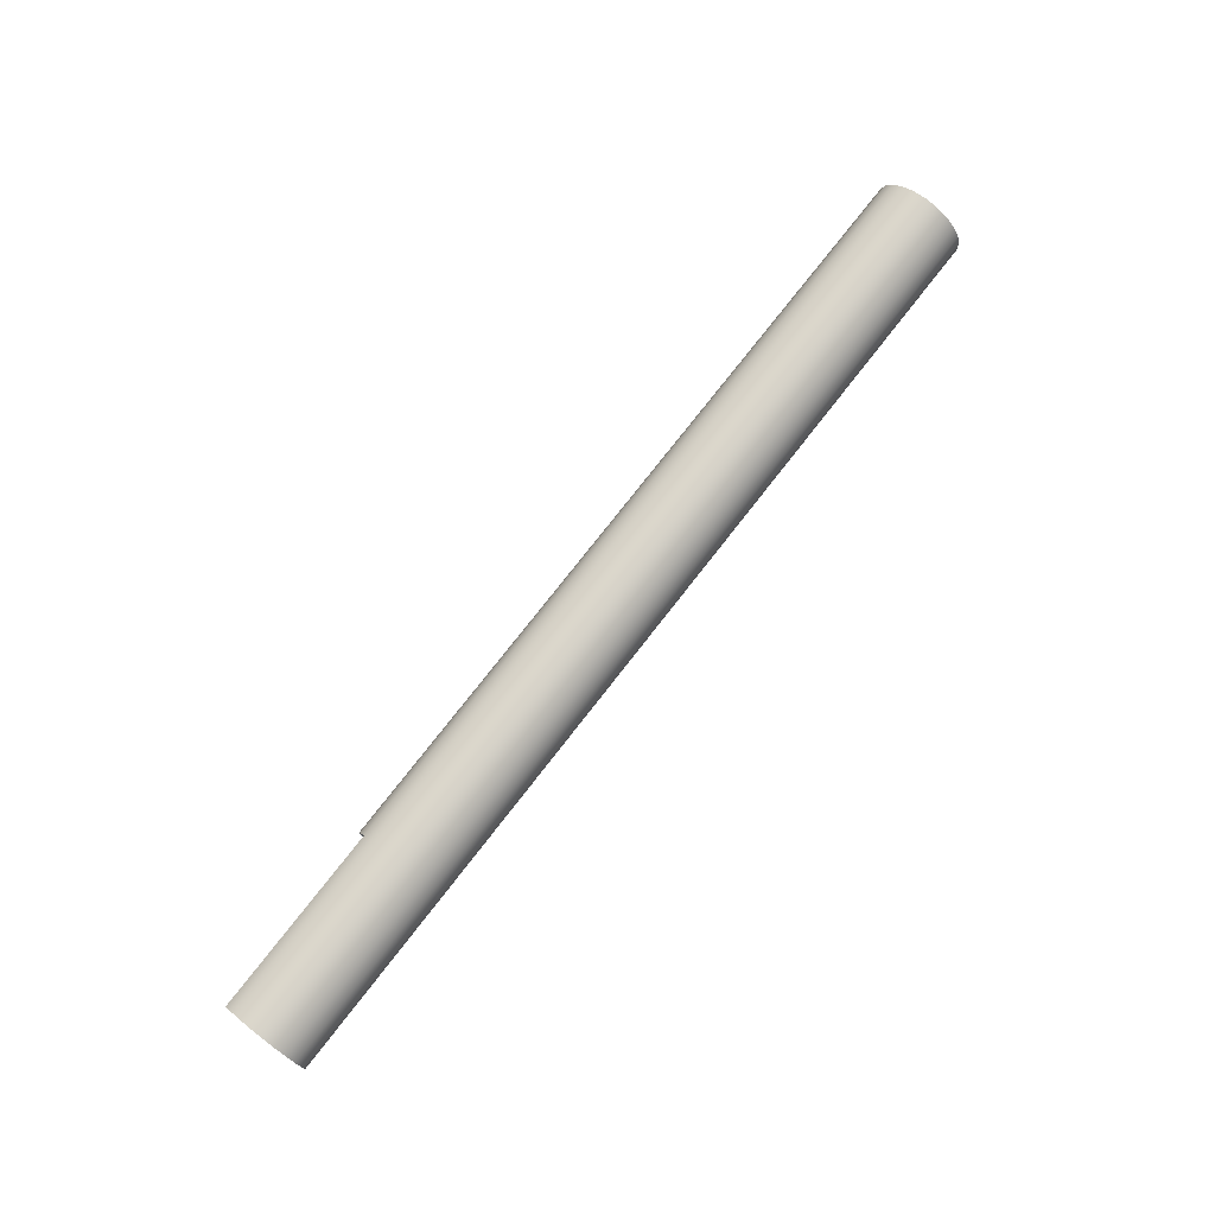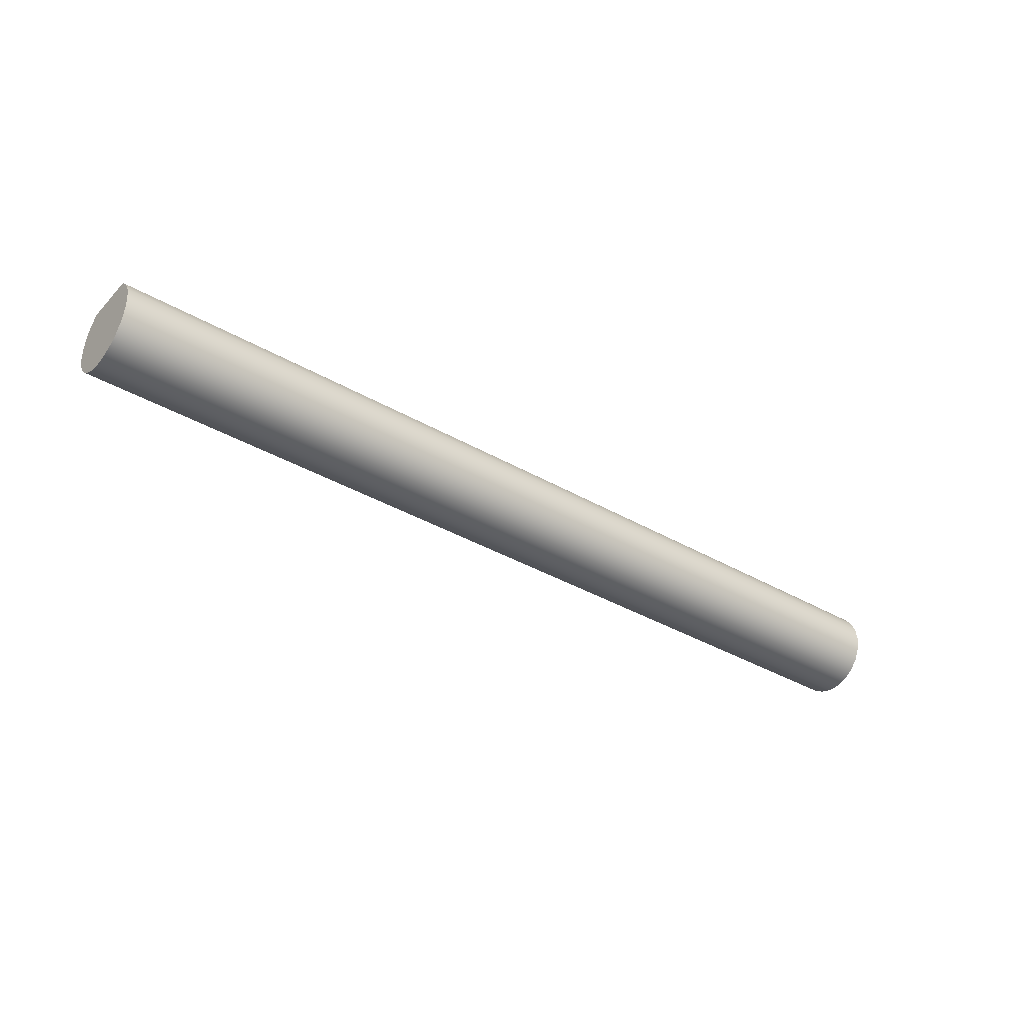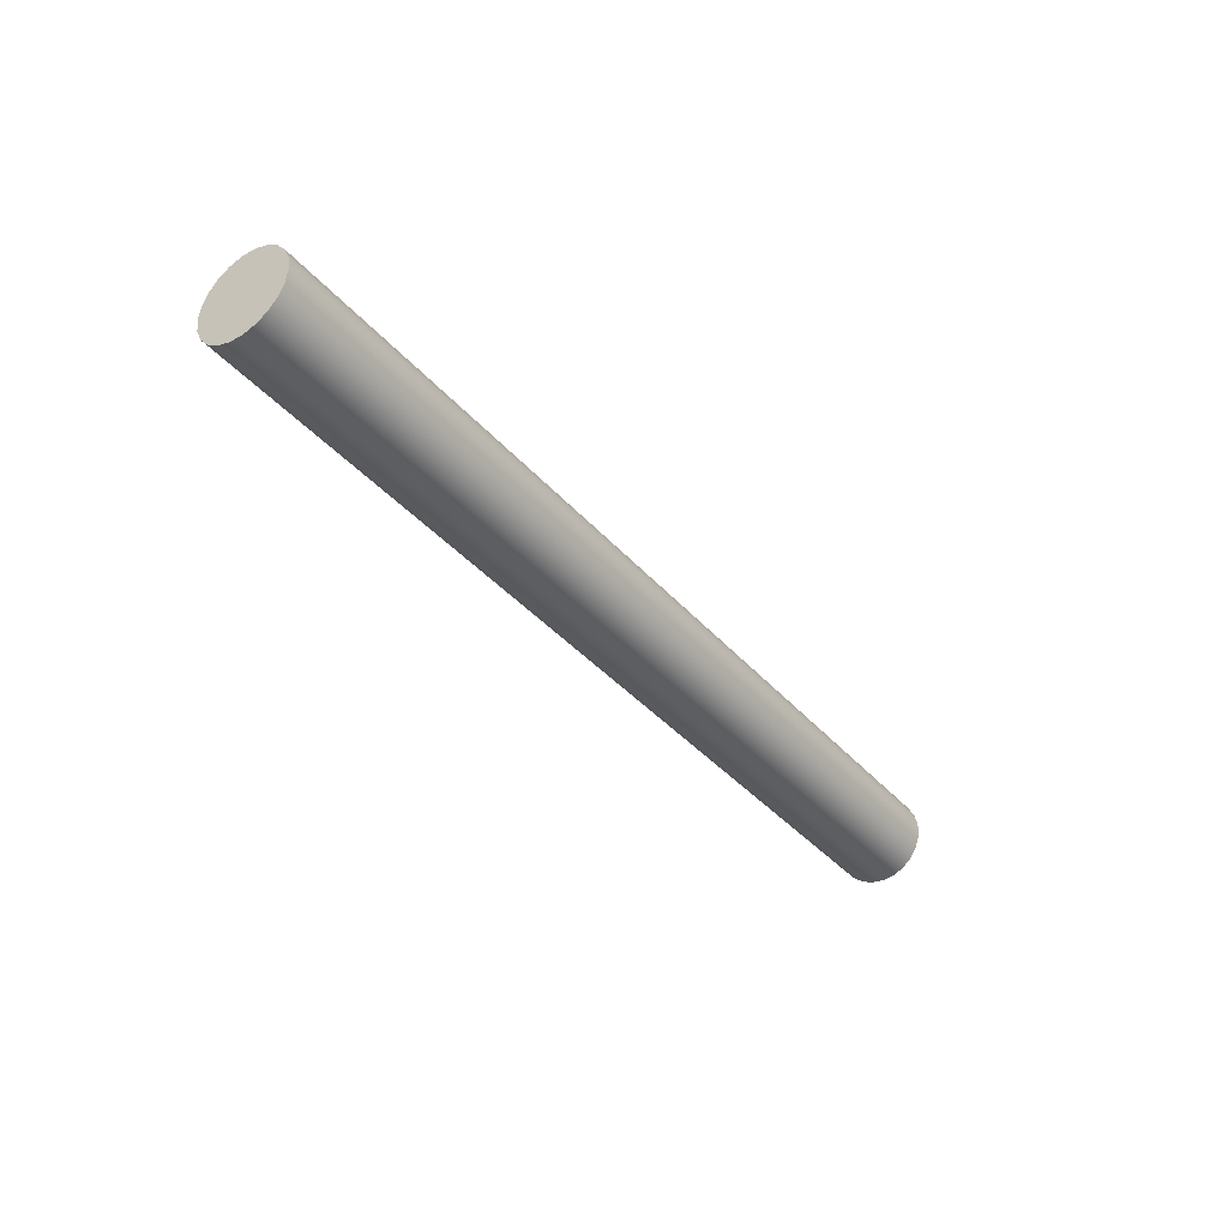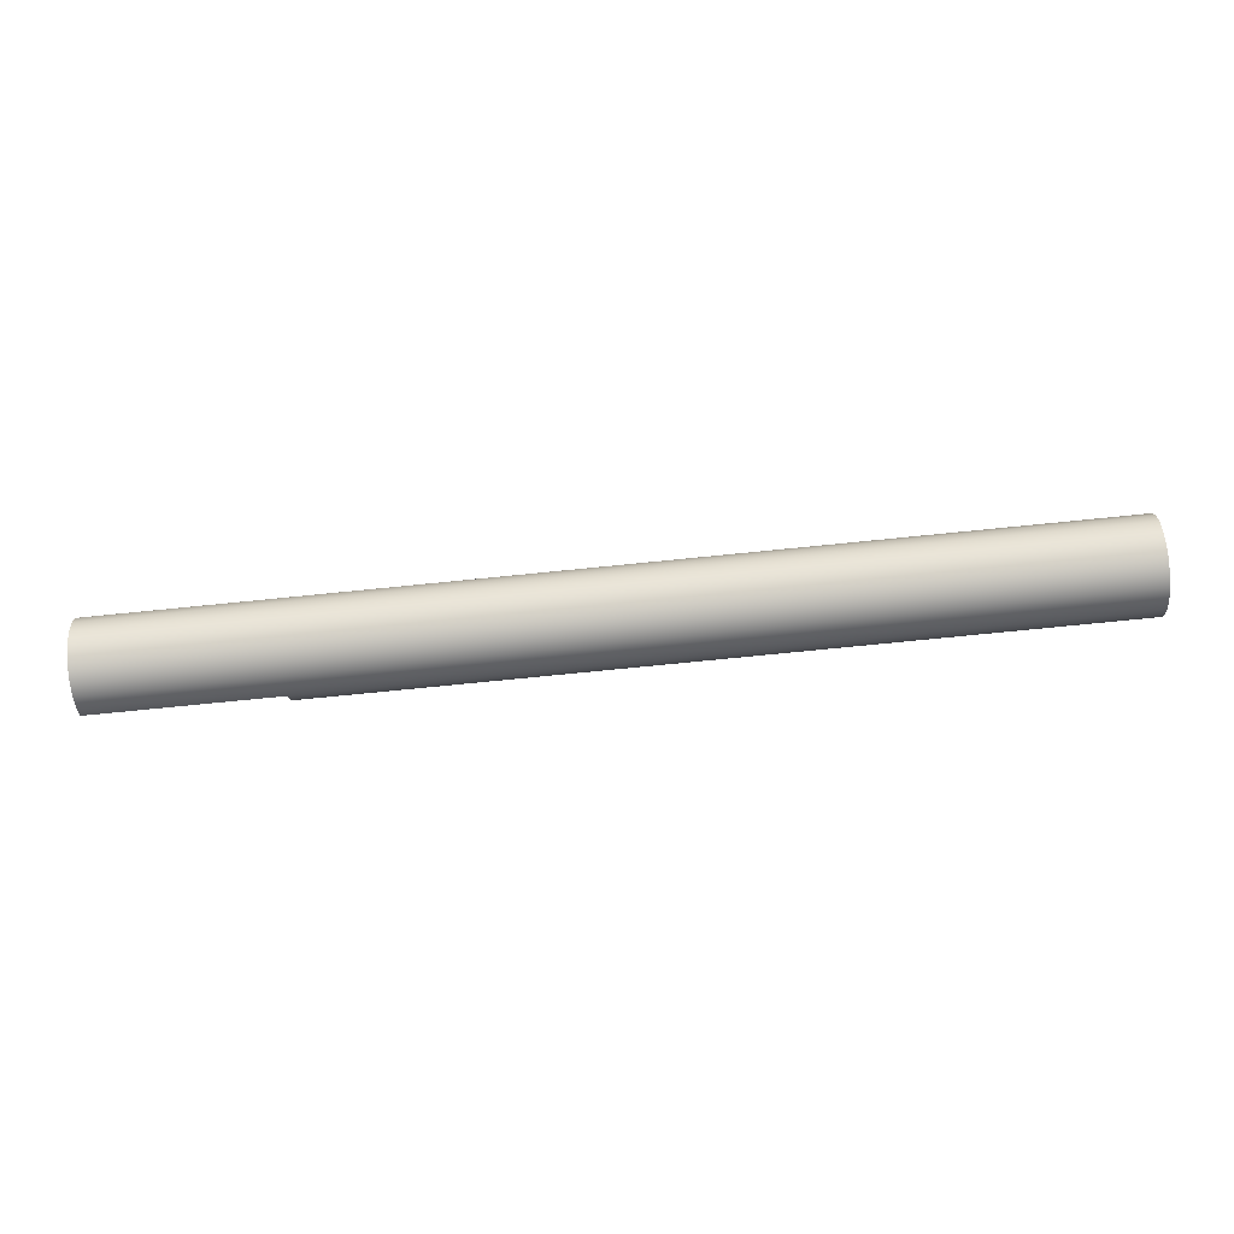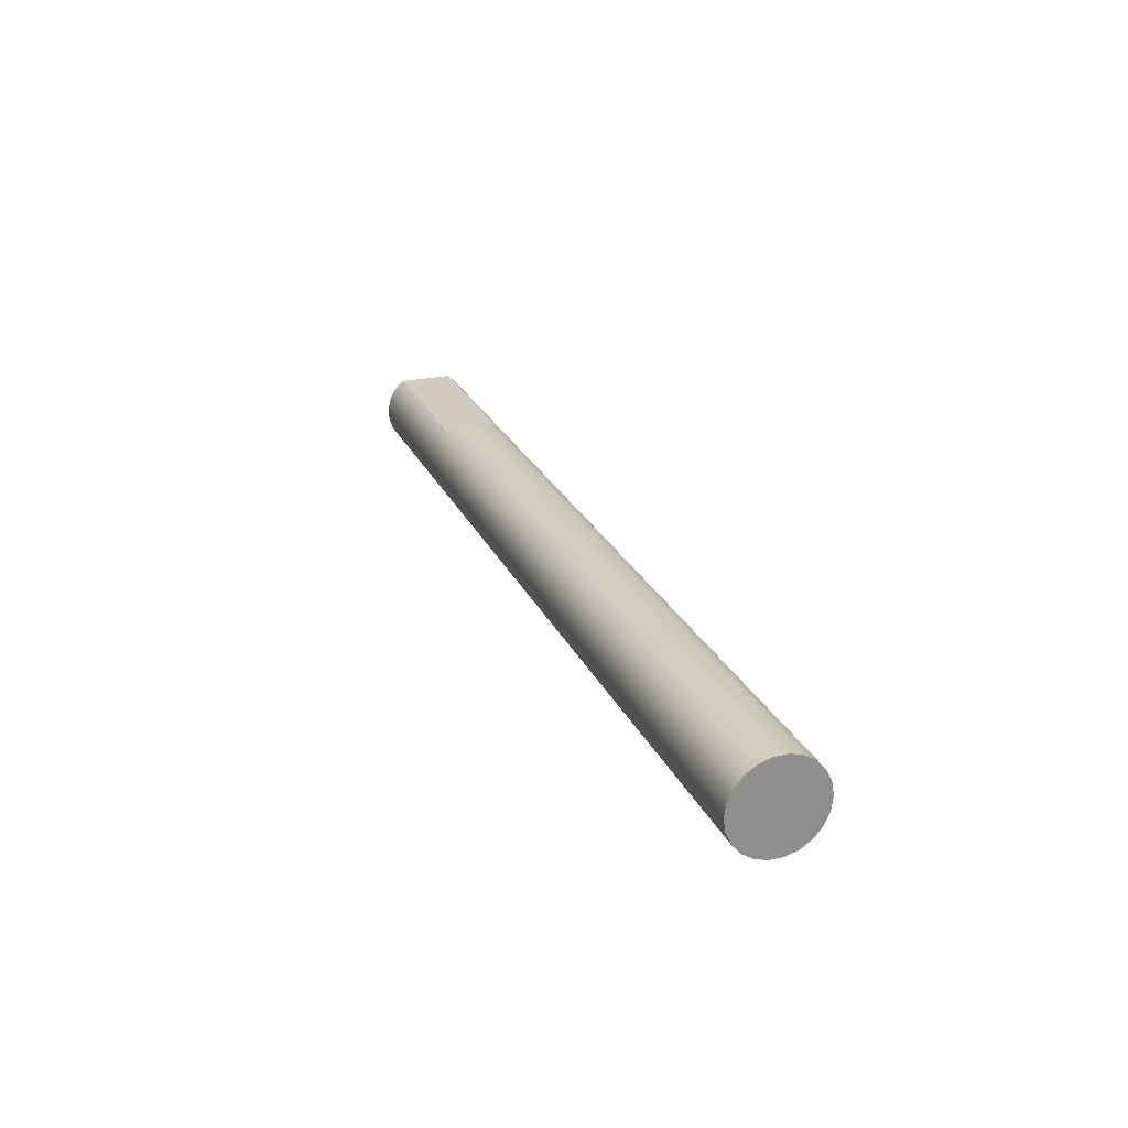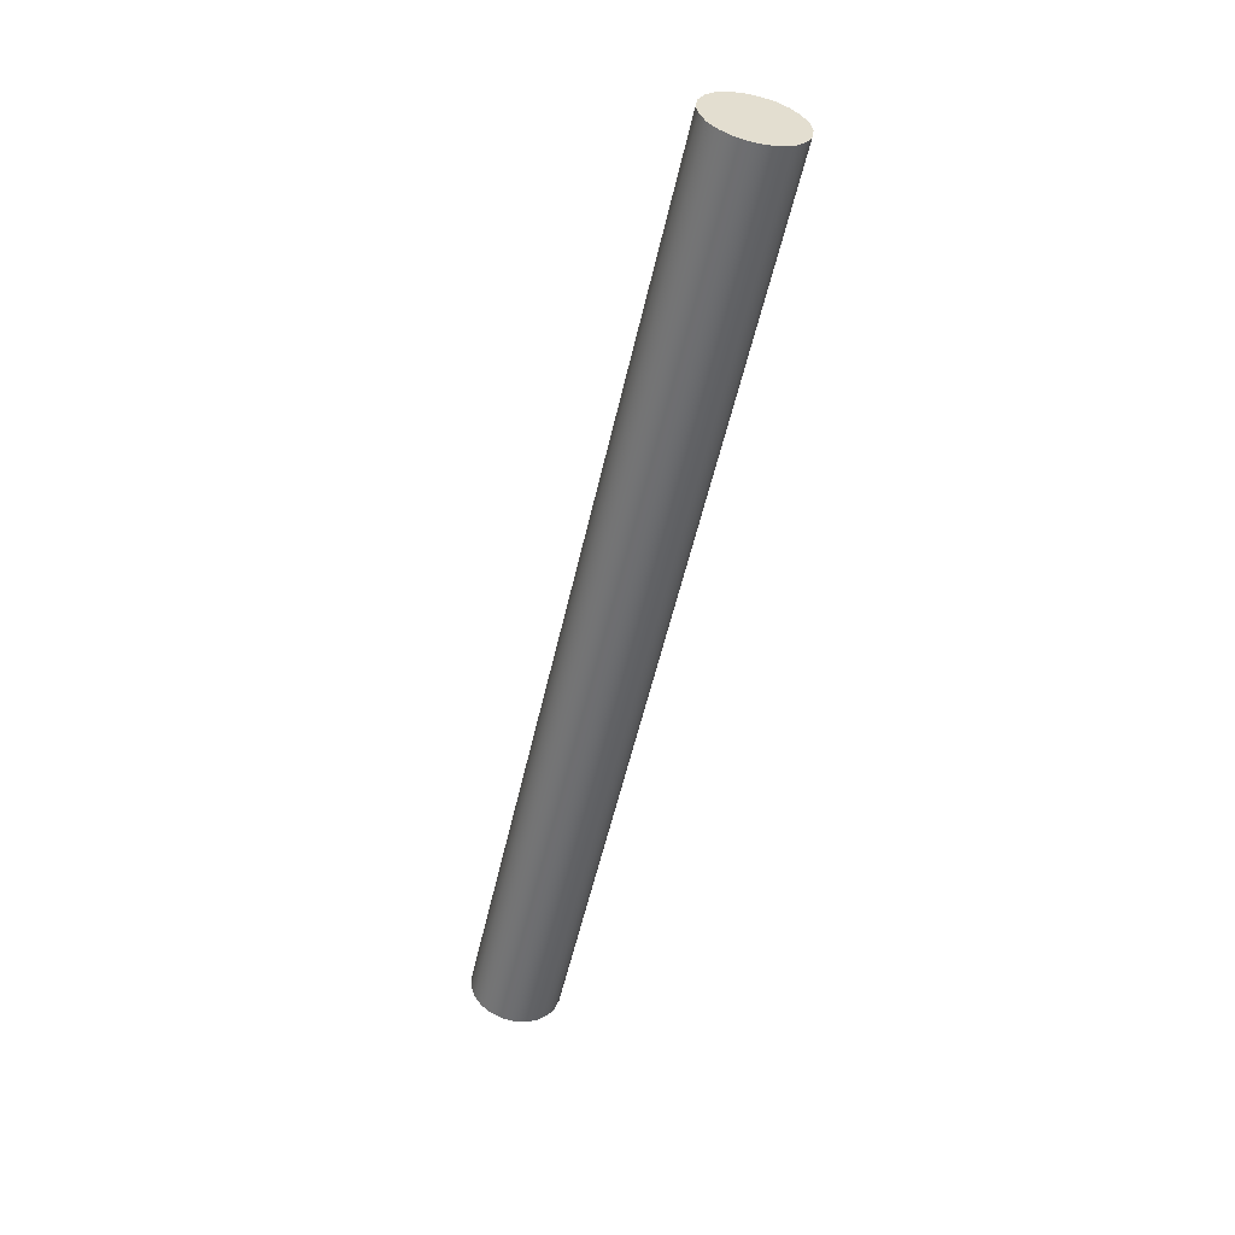
<metadata>
{"format":"obj","ext":"obj","renderer":"f3d","projection":"perspective","resolution":1024,"background":"white","views":[{"elev":76.0,"azim":-52.1,"up":"+Z"},{"elev":-36.6,"azim":-37.1,"up":"+Y"},{"elev":-37.3,"azim":125.2,"up":"+Y"},{"elev":-79.8,"azim":5.6,"up":"+Z"},{"elev":24.2,"azim":70.1,"up":"+Y"},{"elev":-53.7,"azim":77.5,"up":"+Y"}]}
</metadata>
<code>
v -2.6 0.2 0.15
v -2.6 0.2 -0.15
v -2.6 0.1512 -0.1991
v -2.6 0.09091 -0.2329
v -2.6 0.02361 -0.2489
v -2.6 -0.04549 -0.2458
v -2.6 -0.1111 -0.224
v -2.6 -0.1682 -0.1849
v -2.6 -0.2125 -0.1318
v -2.6 -0.2404 -0.0685
v -2.6 -0.25 4.592e-17
v -2.6 -0.2404 0.0685
v -2.6 -0.2125 0.1318
v -2.6 -0.1682 0.1849
v -2.6 -0.1111 0.224
v -2.6 -0.04549 0.2458
v -2.6 0.02361 0.2489
v -2.6 0.09091 0.2329
v -2.6 0.1512 0.1991
v 2.6 -3.062e-17 0.25
v 2.6 0.07043 0.2399
v 2.6 0.1352 0.2103
v 2.6 0.1889 0.1637
v 2.6 0.2274 0.1039
v 2.6 0.2475 0.03558
v 2.6 0.2475 -0.03558
v 2.6 0.2274 -0.1039
v 2.6 0.1889 -0.1637
v 2.6 0.1352 -0.2103
v 2.6 0.07043 -0.2399
v 2.6 0 -0.25
v 2.6 -0.07043 -0.2399
v 2.6 -0.1352 -0.2103
v 2.6 -0.1889 -0.1637
v 2.6 -0.2274 -0.1039
v 2.6 -0.2475 -0.03558
v 2.6 -0.2475 0.03558
v 2.6 -0.2274 0.1039
v 2.6 -0.1889 0.1637
v 2.6 -0.1352 0.2103
v 2.6 -0.07043 0.2399
v -2.6 0.2 -0.15
v -1.6 0.2 -0.15
v -1.6 0.2316 -0.09414
v -1.6 0.2479 -0.03209
v -1.6 0.2479 0.03209
v -1.6 0.2316 0.09414
v -1.6 0.2 0.15
v -2.6 0.2 0.15
v -2.6 0.1512 0.1991
v -2.6 0.09091 0.2329
v -2.6 0.02361 0.2489
v -2.6 -0.04549 0.2458
v -2.6 -0.1111 0.224
v -2.6 -0.1682 0.1849
v -2.6 -0.2125 0.1318
v -2.6 -0.2404 0.0685
v -2.6 -0.25 4.592e-17
v -2.6 -0.2404 -0.0685
v -2.6 -0.2125 -0.1318
v -2.6 -0.1682 -0.1849
v -2.6 -0.1111 -0.224
v -2.6 -0.04549 -0.2458
v -2.6 0.02361 -0.2489
v -2.6 0.09091 -0.2329
v -2.6 0.1512 -0.1991
v -2.6 0.02361 0.2489
v 2.6 -3.062e-17 0.25
v 2.6 -3.062e-17 0.25
v 2.6 -0.07043 0.2399
v 2.6 -0.1352 0.2103
v 2.6 -0.1889 0.1637
v 2.6 -0.2274 0.1039
v 2.6 -0.2475 0.03558
v 2.6 -0.2475 -0.03558
v 2.6 -0.2274 -0.1039
v 2.6 -0.1889 -0.1637
v 2.6 -0.1352 -0.2103
v 2.6 -0.07043 -0.2399
v 2.6 0 -0.25
v 2.6 0.07043 -0.2399
v 2.6 0.1352 -0.2103
v 2.6 0.1889 -0.1637
v 2.6 0.2274 -0.1039
v 2.6 0.2475 -0.03558
v 2.6 0.2475 0.03558
v 2.6 0.2274 0.1039
v 2.6 0.1889 0.1637
v 2.6 0.1352 0.2103
v 2.6 0.07043 0.2399
v -1.6 0.2 -0.15
v -2.6 0.2 -0.15
v -2.6 0.2 0.15
v -1.6 0.2 0.15
v -1.6 0.2 0.15
v -1.6 0.2316 0.09414
v -1.6 0.2479 0.03209
v -1.6 0.2479 -0.03209
v -1.6 0.2316 -0.09414
v -1.6 0.2 -0.15
f 1 2 19
f 19 2 18
f 18 2 17
f 17 2 16
f 16 2 15
f 15 2 14
f 14 2 13
f 13 2 12
f 12 2 11
f 11 2 10
f 10 2 9
f 9 2 8
f 8 2 3
f 8 3 4
f 4 5 8
f 8 5 7
f 7 5 6
f 21 67 20
f 68 52 53
f 68 53 41
f 41 53 54
f 41 54 40
f 40 54 55
f 40 55 39
f 39 55 56
f 39 56 38
f 38 56 57
f 38 57 37
f 37 57 58
f 37 58 36
f 36 58 59
f 36 59 35
f 35 59 60
f 35 60 34
f 34 60 61
f 34 61 33
f 33 61 62
f 33 62 32
f 32 62 63
f 32 63 31
f 31 63 64
f 31 64 30
f 30 64 65
f 30 65 29
f 29 65 66
f 29 66 28
f 28 66 42
f 28 42 43
f 67 21 51
f 51 21 22
f 51 22 50
f 50 22 23
f 50 23 49
f 49 23 48
f 48 23 24
f 48 24 47
f 47 24 25
f 47 25 46
f 46 25 26
f 46 26 45
f 45 26 44
f 44 26 27
f 44 27 43
f 43 27 28
f 70 79 69
f 69 79 80
f 69 80 90
f 90 80 81
f 90 81 89
f 89 81 82
f 89 82 88
f 88 82 83
f 88 83 87
f 87 83 84
f 87 84 86
f 86 84 85
f 79 70 78
f 78 70 71
f 78 71 77
f 77 71 72
f 77 72 76
f 76 72 73
f 76 73 75
f 75 73 74
f 91 92 94
f 94 92 93
f 95 96 100
f 100 96 99
f 99 96 97
f 99 97 98

</code>
